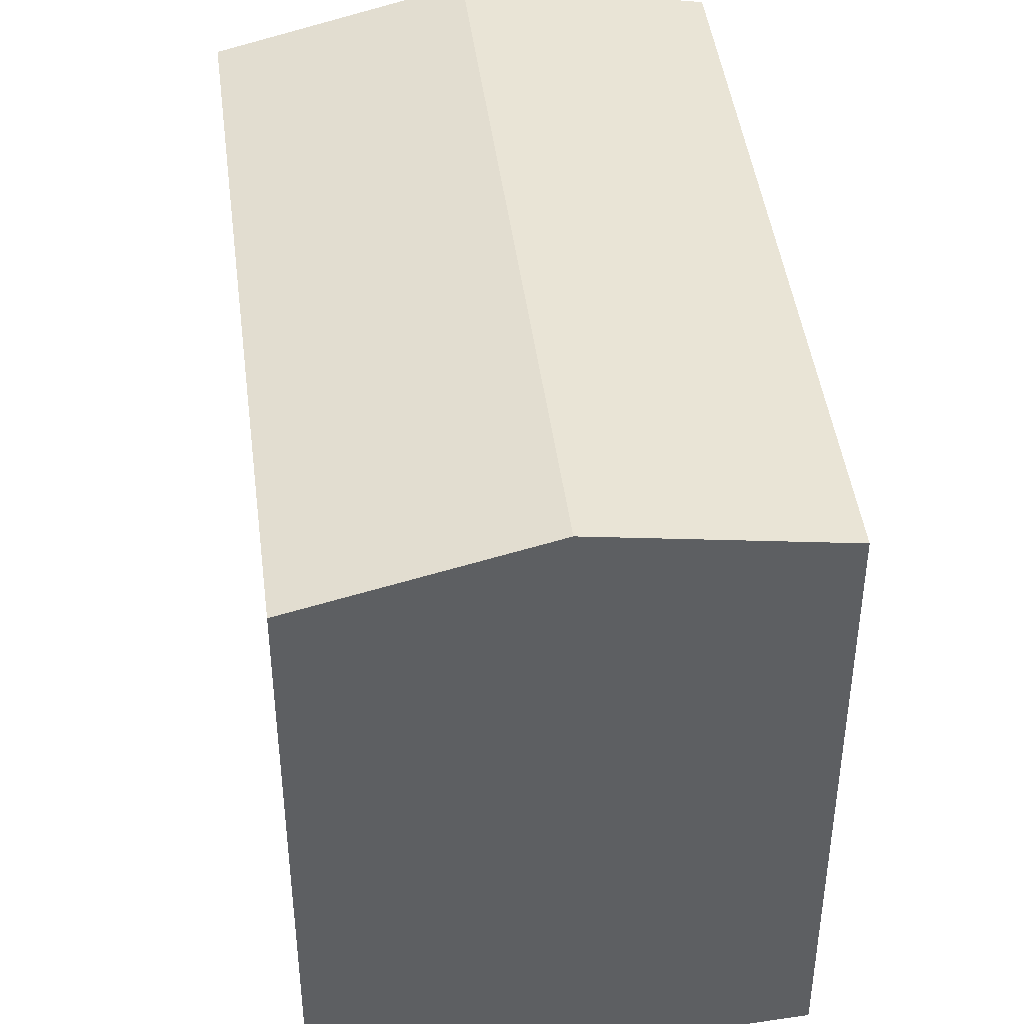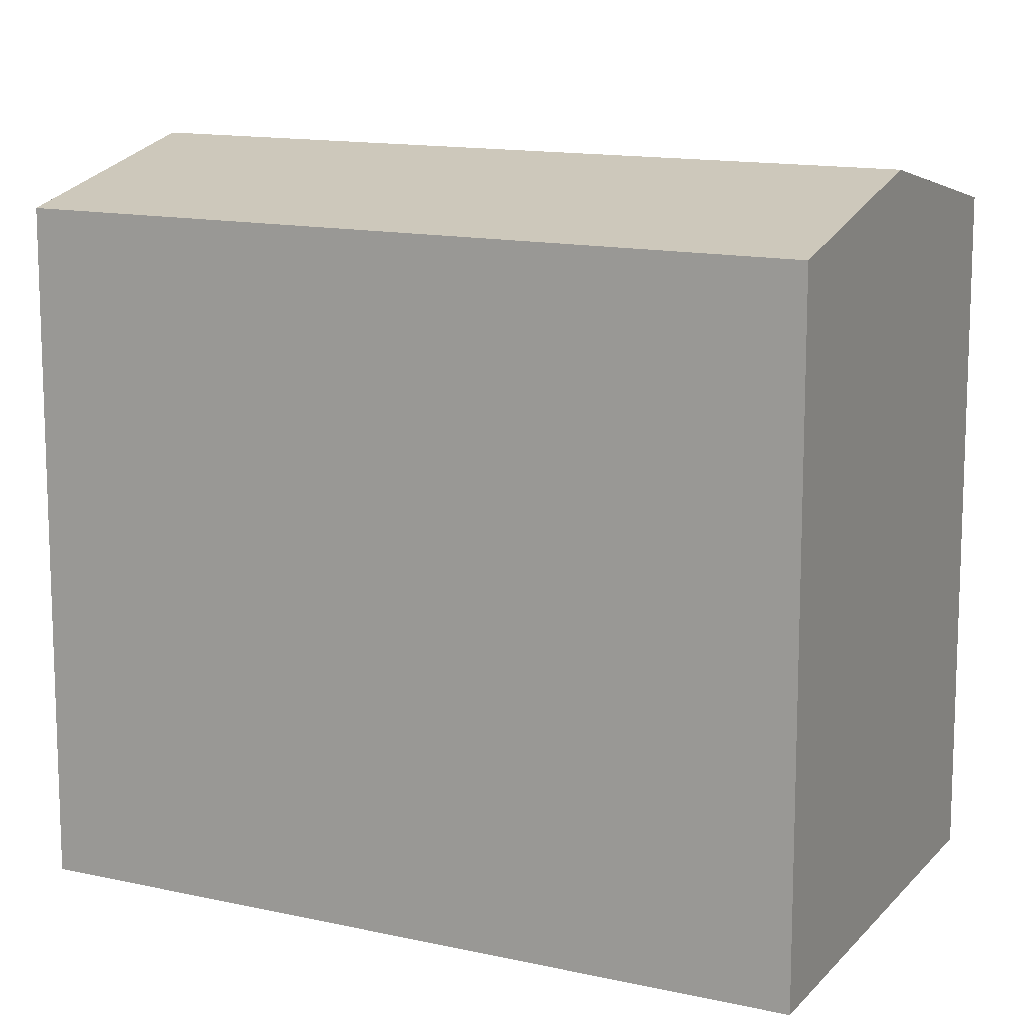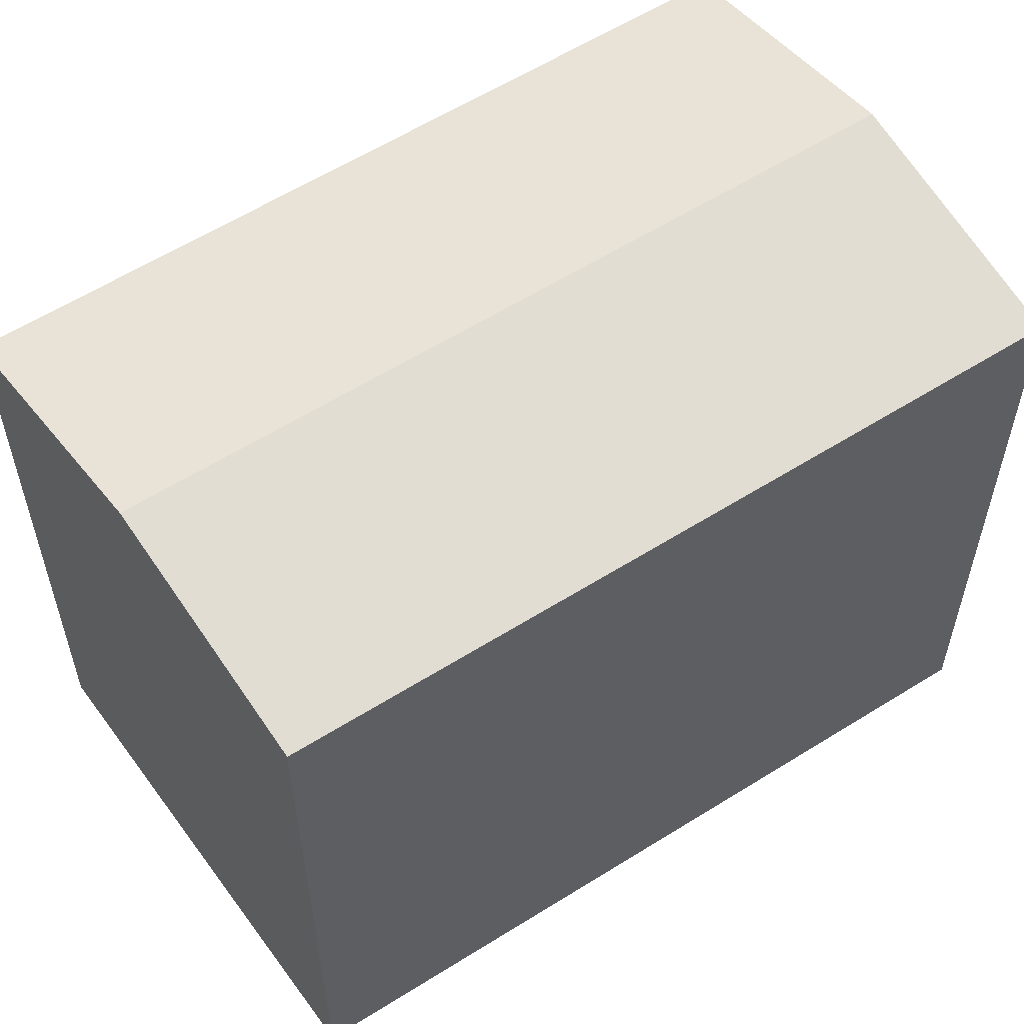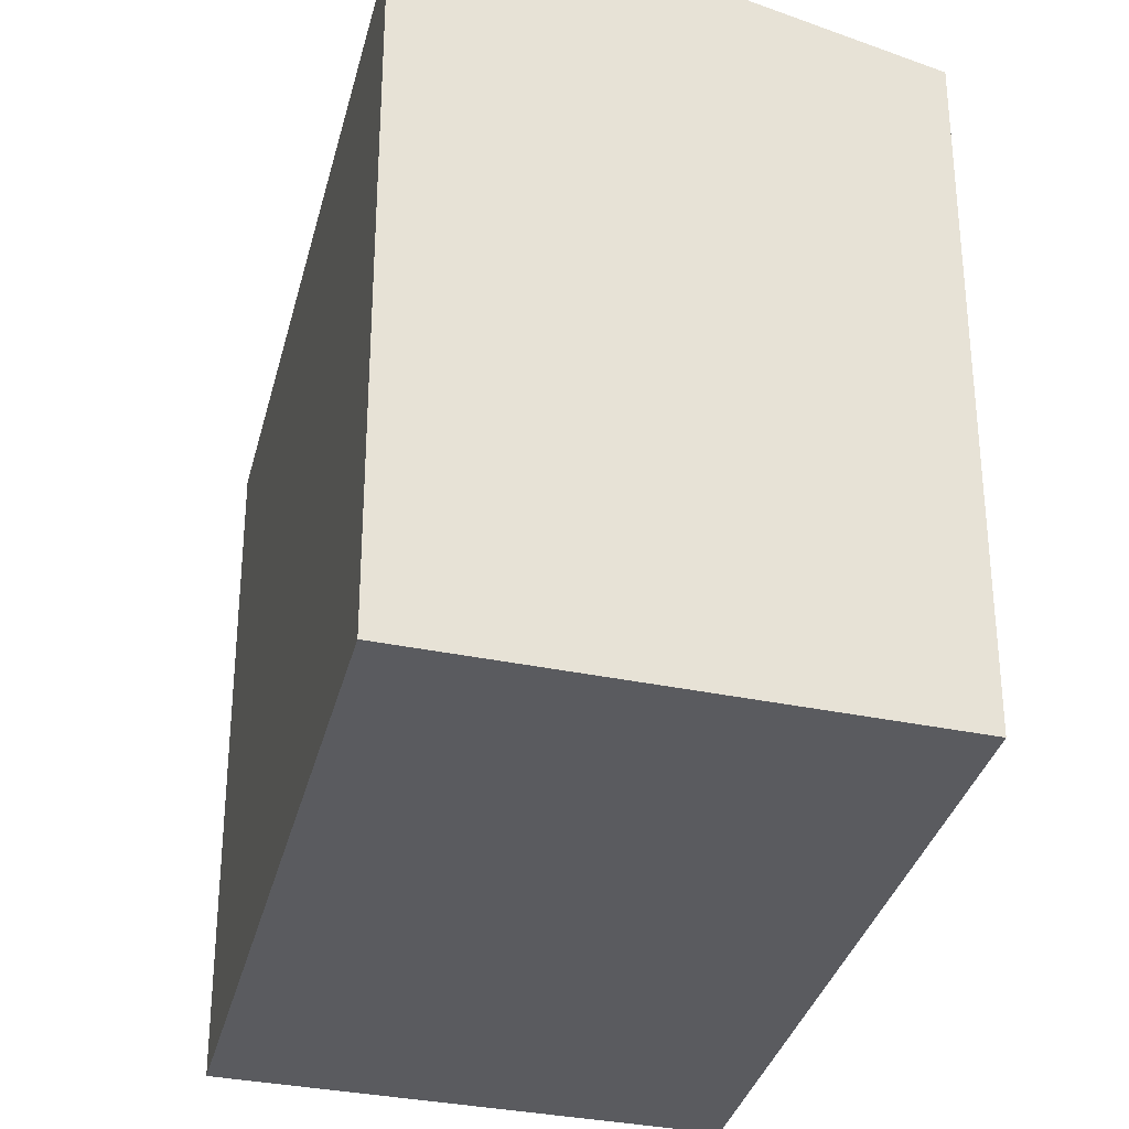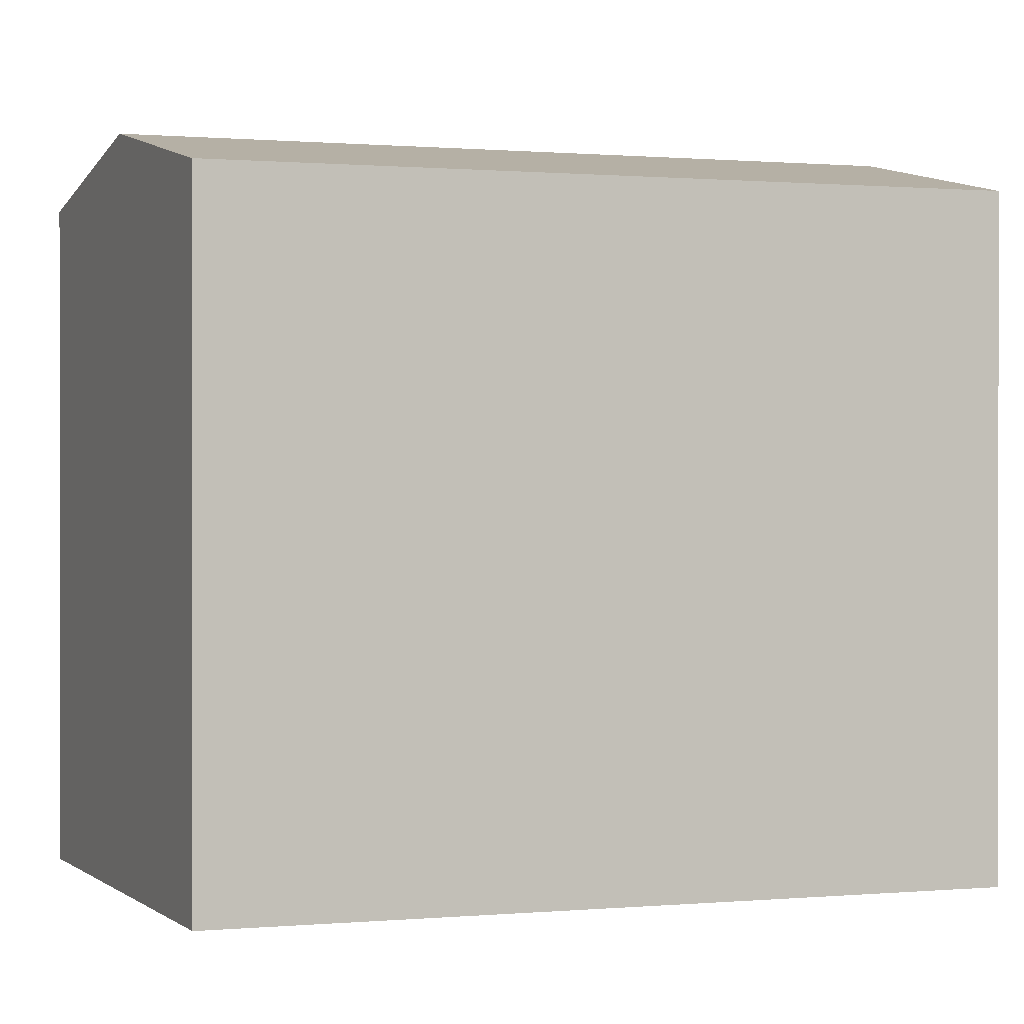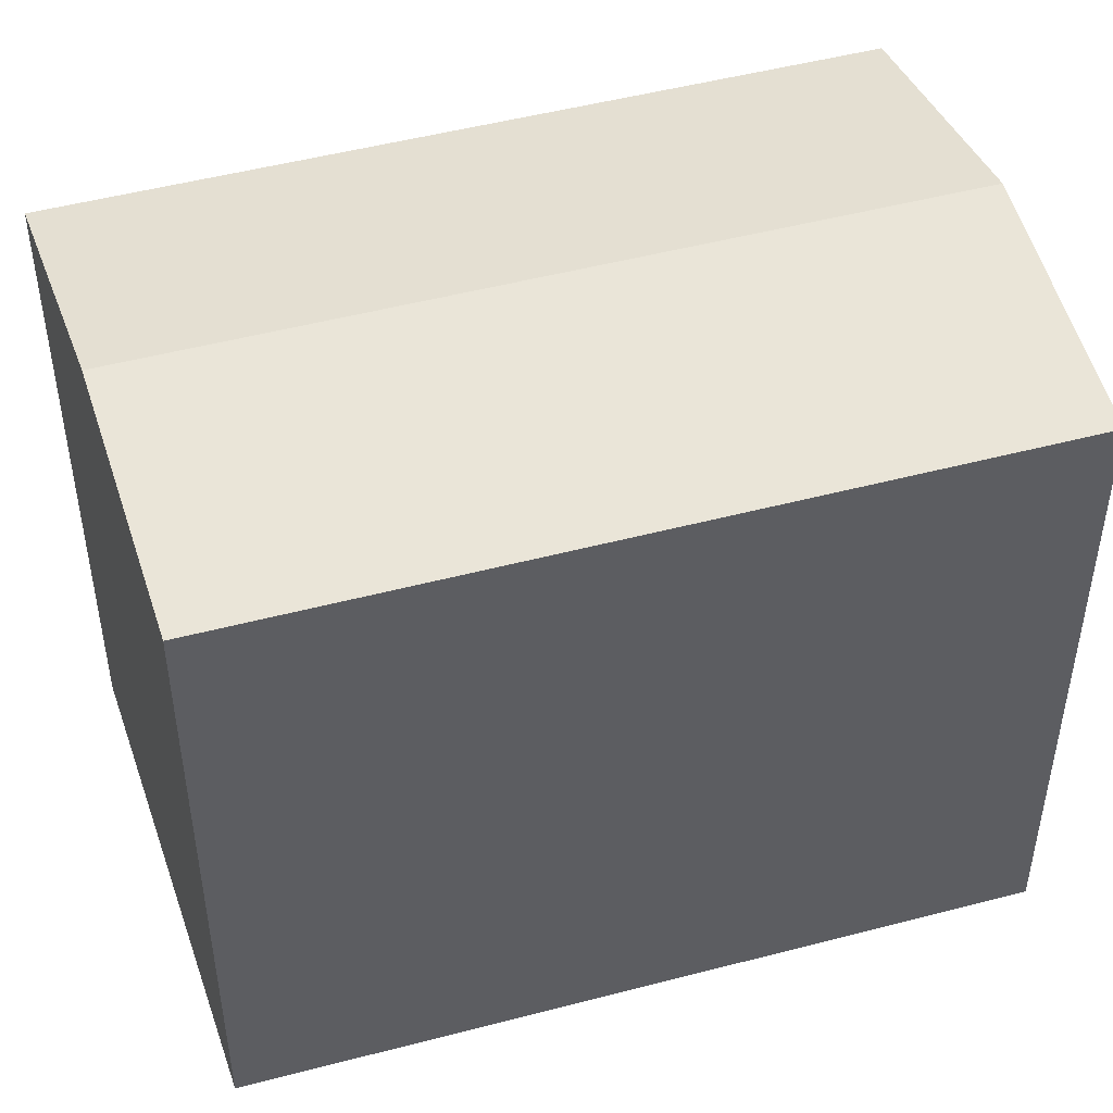
<metadata>
{"format":"obj","ext":"obj","renderer":"f3d","projection":"perspective","resolution":1024,"background":"white","views":[{"elev":44.6,"azim":-163.1,"up":"+Y"},{"elev":13.1,"azim":141.7,"up":"+Y"},{"elev":59.3,"azim":81.3,"up":"+Y"},{"elev":-33.1,"azim":10.7,"up":"+Y"},{"elev":0.5,"azim":94.7,"up":"+Y"},{"elev":49.7,"azim":-82.0,"up":"+Y"}]}
</metadata>
<code>
v  4.911 15.8 -2.467
v  16.91 14.69 10.87
v  9.821 14.69 -4.933
v  12.01 15.8 13.37
v  0 14.69 8.992e-16
v  7.119 14.69 15.88
v  9.821 3.021e-16 -4.933
v  0 0 0
v  4.911 1.511e-16 -2.467
v  7.119 -9.721e-16 15.88
v  16.91 -6.658e-16 10.87
v  12.01 -8.189e-16 13.37
g defaultobject
f 1 2 3
f 2 1 4
f 5 4 1
f 4 5 6
f 7 1 3
f 1 7 5
f 5 7 8
f 8 7 9
f 8 6 5
f 6 8 10
f 10 4 6
f 4 10 2
f 2 10 11
f 11 10 12
f 11 3 2
f 3 11 7
f 9 10 8
f 10 9 7
f 10 7 11
f 10 11 12

</code>
